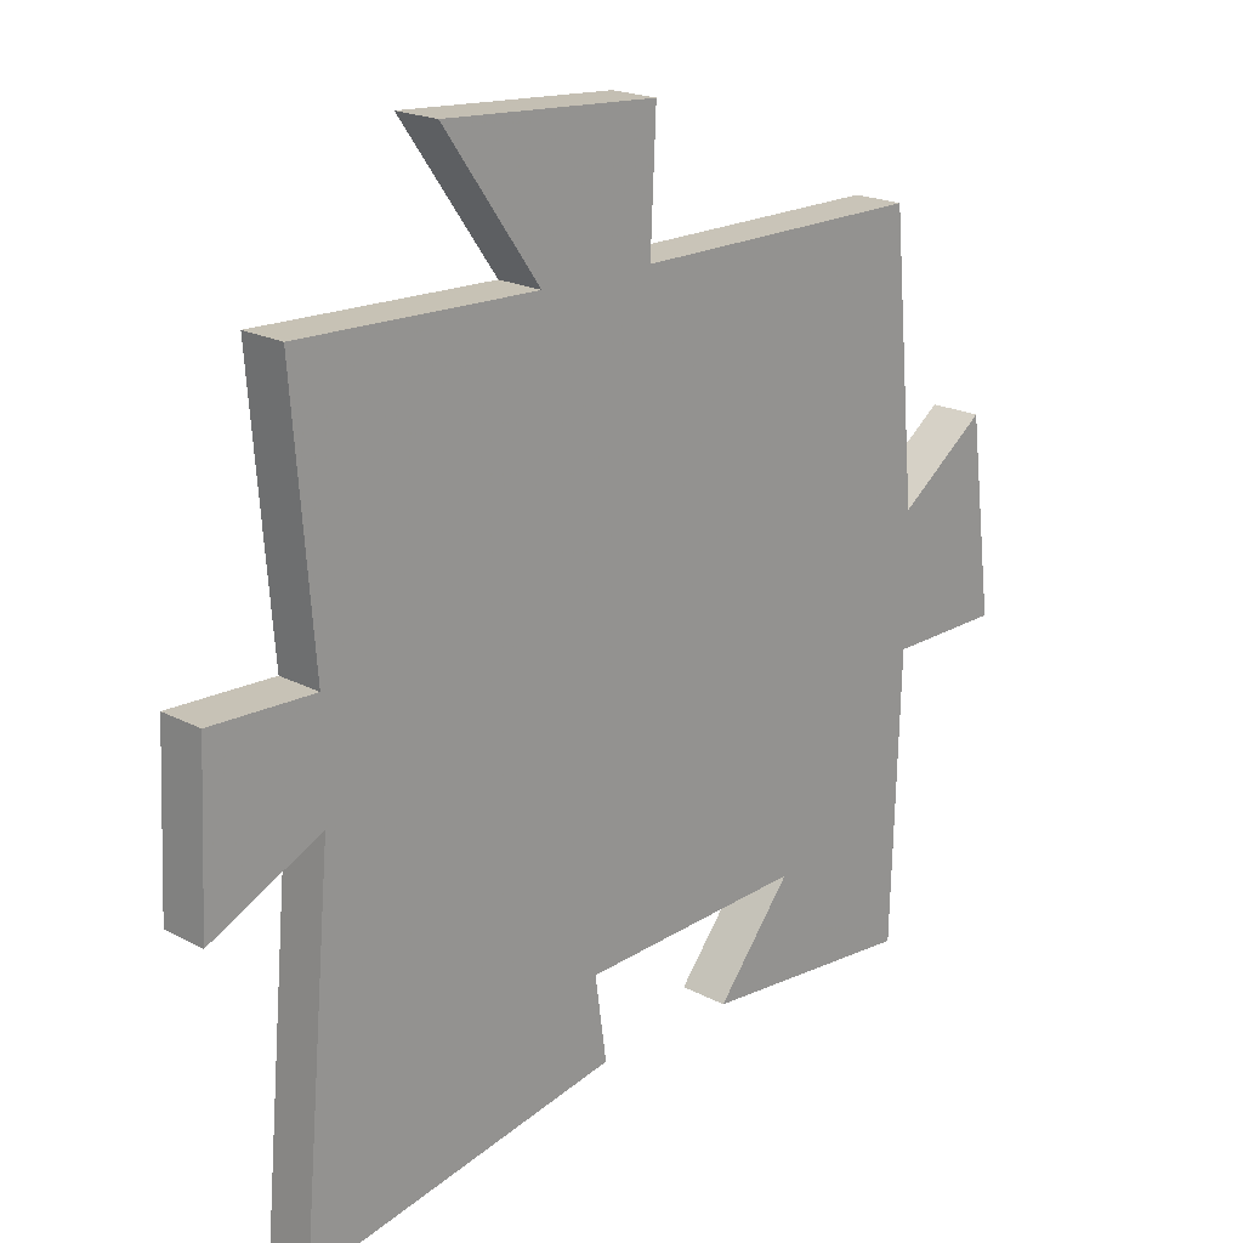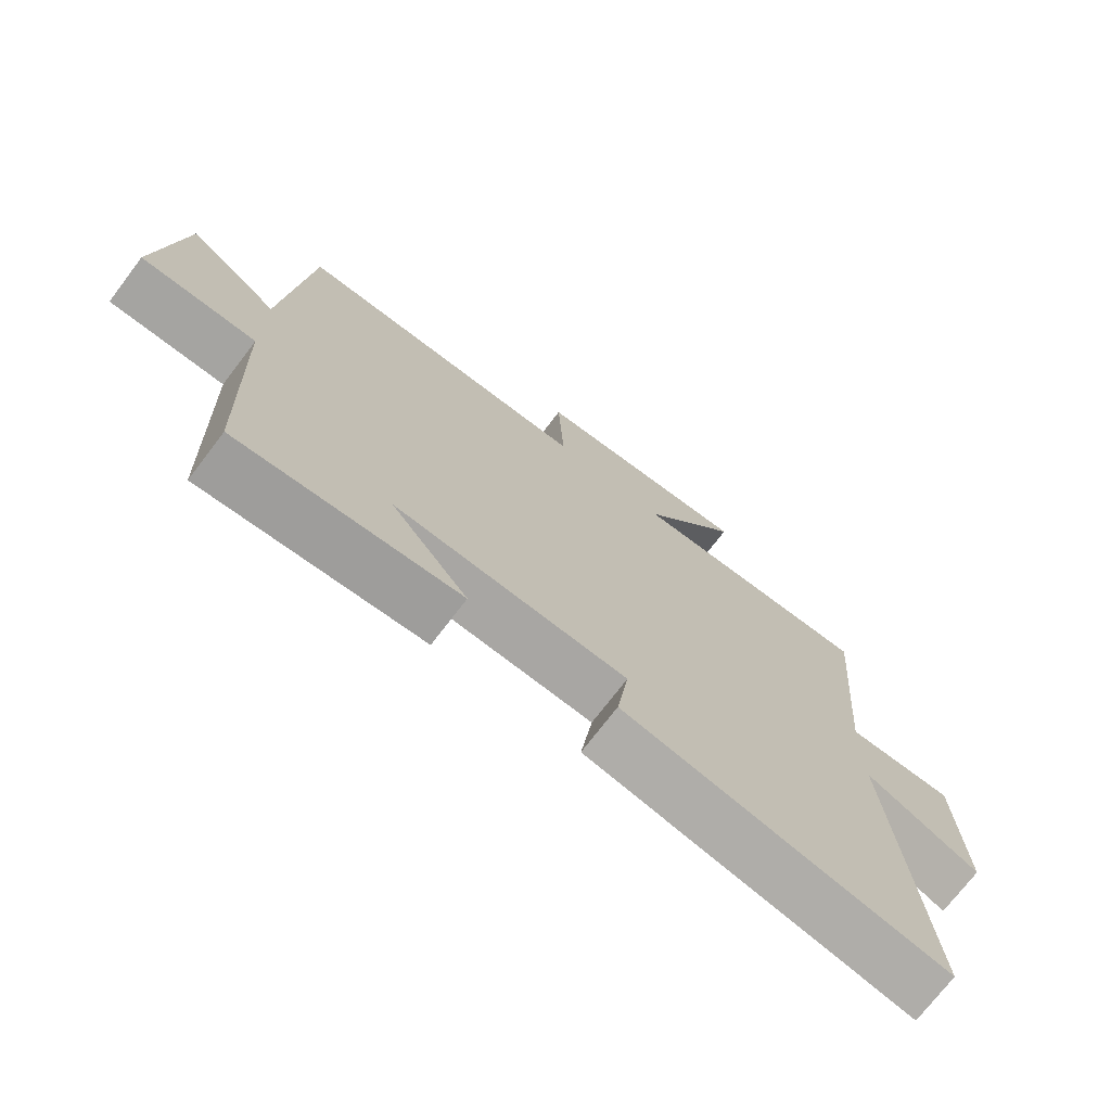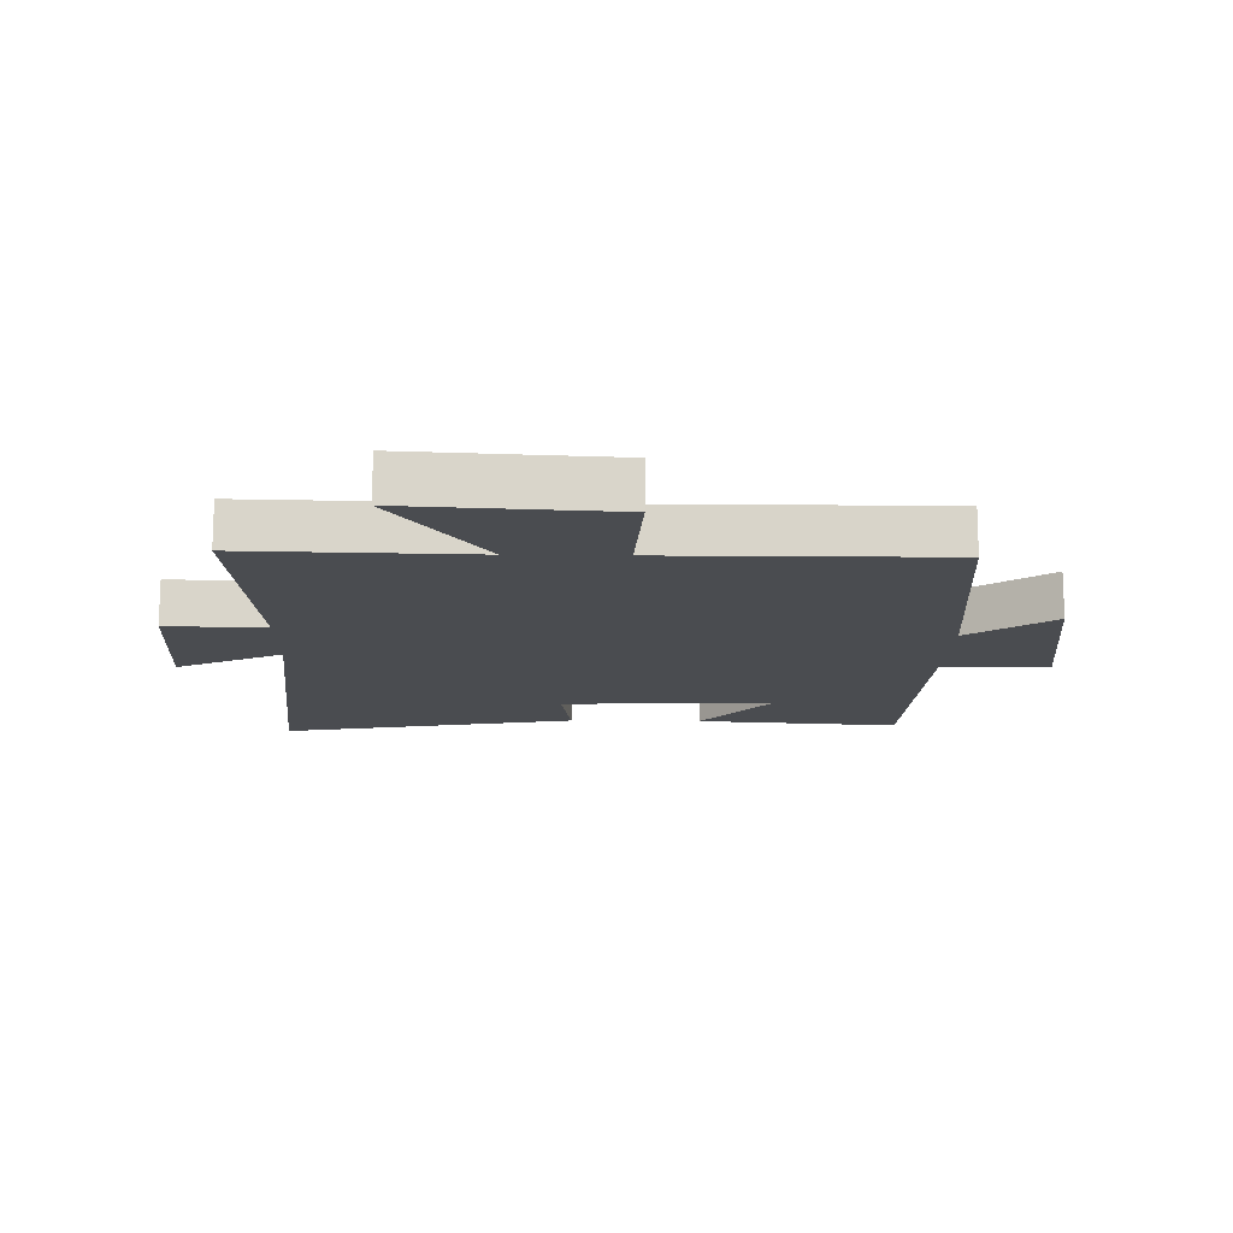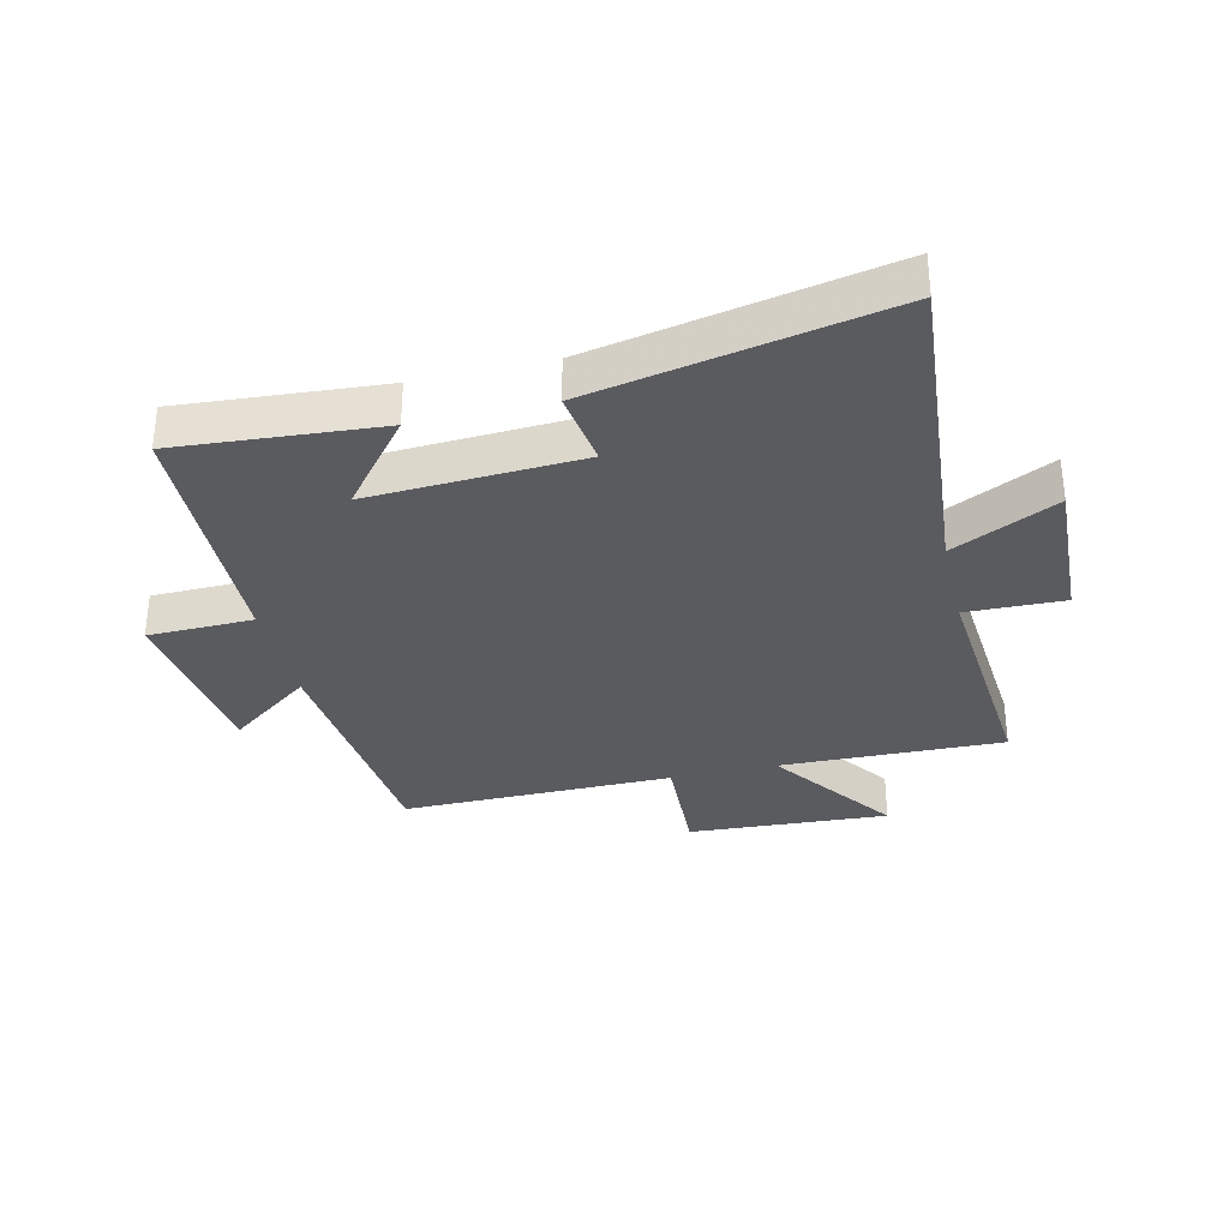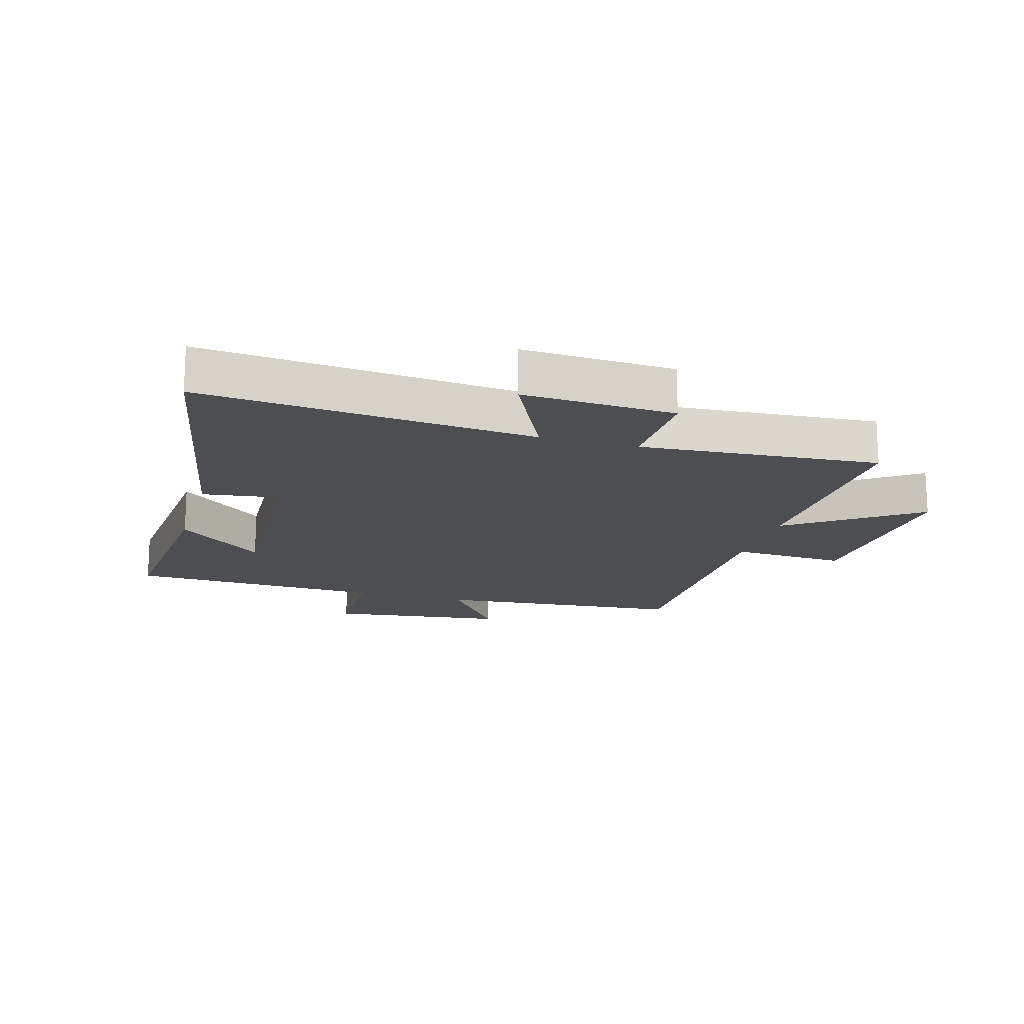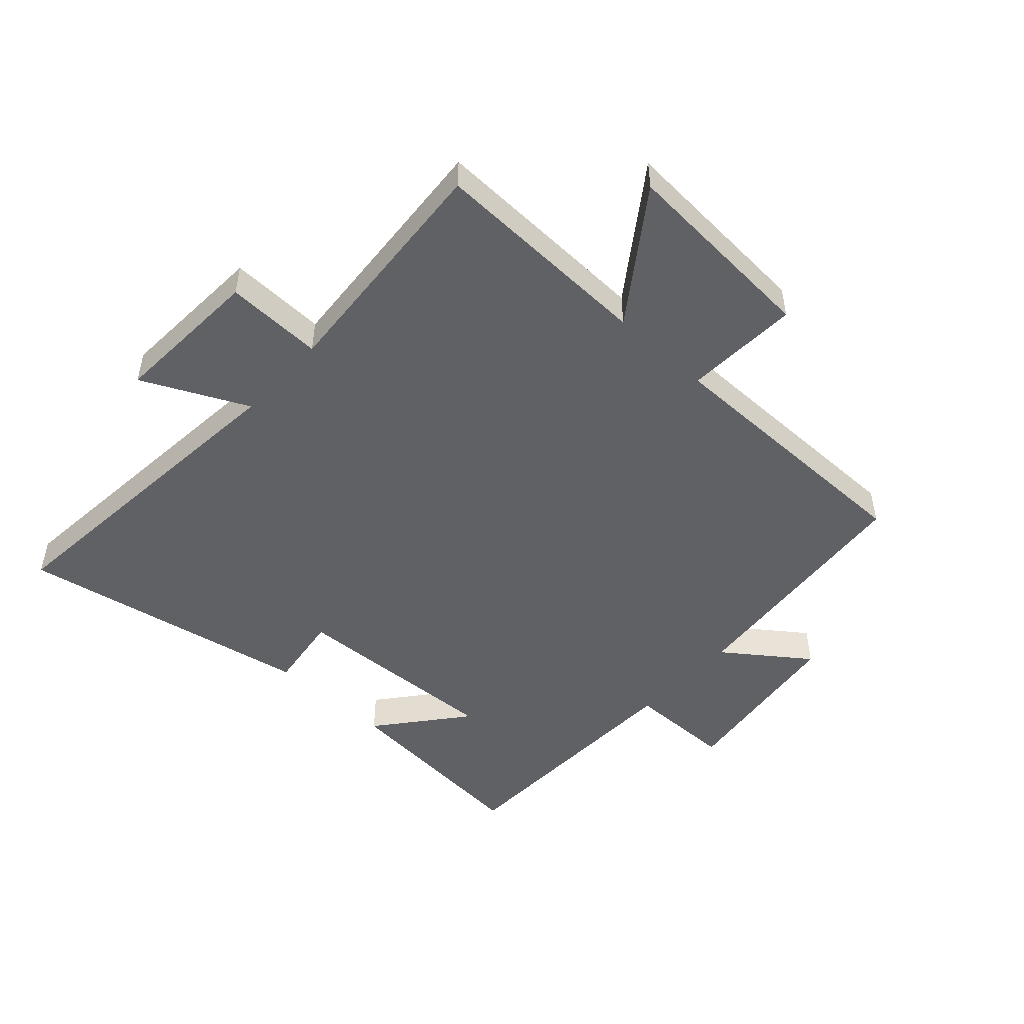
<metadata>
{"format":"obj","ext":"obj","renderer":"f3d","projection":"perspective","resolution":1024,"background":"white","views":[{"elev":20.0,"azim":-45.7,"up":"+Z"},{"elev":-72.9,"azim":142.7,"up":"+Z"},{"elev":-14.8,"azim":-1.3,"up":"+Y"},{"elev":-32.9,"azim":-166.6,"up":"+Y"},{"elev":-16.9,"azim":-106.3,"up":"+Y"},{"elev":-49.4,"azim":-42.7,"up":"+Y"}]}
</metadata>
<code>
v 0.487 0.07 -0.526
v 0.153 0.07 -0.5
v 0.269 0.07 -0.356
v -0.081 0.07 -0.374
v -0.063 0.07 -0.5
v -0.549 0.07 -0.595
v -0.5 0.07 -0.046
v -0.673 0.07 -0.13
v -0.661 0.07 0.12
v -0.5 0.07 0.116
v -0.531 0.07 0.51
v -0.162 0.07 0.5
v -0.311 0.07 0.71
v 0.021 0.07 0.69
v 0.012 0.07 0.5
v 0.462 0.07 0.502
v 0.5 0.07 0.091
v 0.636 0.07 0.192
v 0.674 0.07 -0.1
v 0.5 0.07 -0.103
v 0.487 0 -0.526
v 0.153 0 -0.5
v 0.269 0 -0.356
v -0.081 0 -0.374
v -0.063 0 -0.5
v -0.549 0 -0.595
v -0.5 0 -0.046
v -0.673 0 -0.13
v -0.661 0 0.12
v -0.5 0 0.116
v -0.531 0 0.51
v -0.162 0 0.5
v -0.311 0 0.71
v 0.021 0 0.69
v 0.012 0 0.5
v 0.462 0 0.502
v 0.5 0 0.091
v 0.636 0 0.192
v 0.674 0 -0.1
v 0.5 0 -0.103
f 17 18 19 20
f 17 20 1
f 16 17 1
f 15 16 1
f 12 13 14 15
f 12 15 1
f 10 11 12
f 7 8 9 10
f 7 10 12
f 4 5 6 7
f 3 4 7 12
f 1 2 3
f 1 3 12
f 40 39 38 37
f 21 40 37
f 21 37 36
f 21 36 35
f 35 34 33 32
f 21 35 32
f 32 31 30
f 30 29 28 27
f 32 30 27
f 27 26 25 24
f 32 27 24 23
f 23 22 21
f 32 23 21
f 1 21 22 2
f 2 22 23 3
f 3 23 24 4
f 4 24 25 5
f 5 25 26 6
f 6 26 27 7
f 7 27 28 8
f 8 28 29 9
f 9 29 30 10
f 10 30 31 11
f 11 31 32 12
f 12 32 33 13
f 13 33 34 14
f 14 34 35 15
f 15 35 36 16
f 16 36 37 17
f 17 37 38 18
f 18 38 39 19
f 19 39 40 20
f 20 40 21 1

</code>
